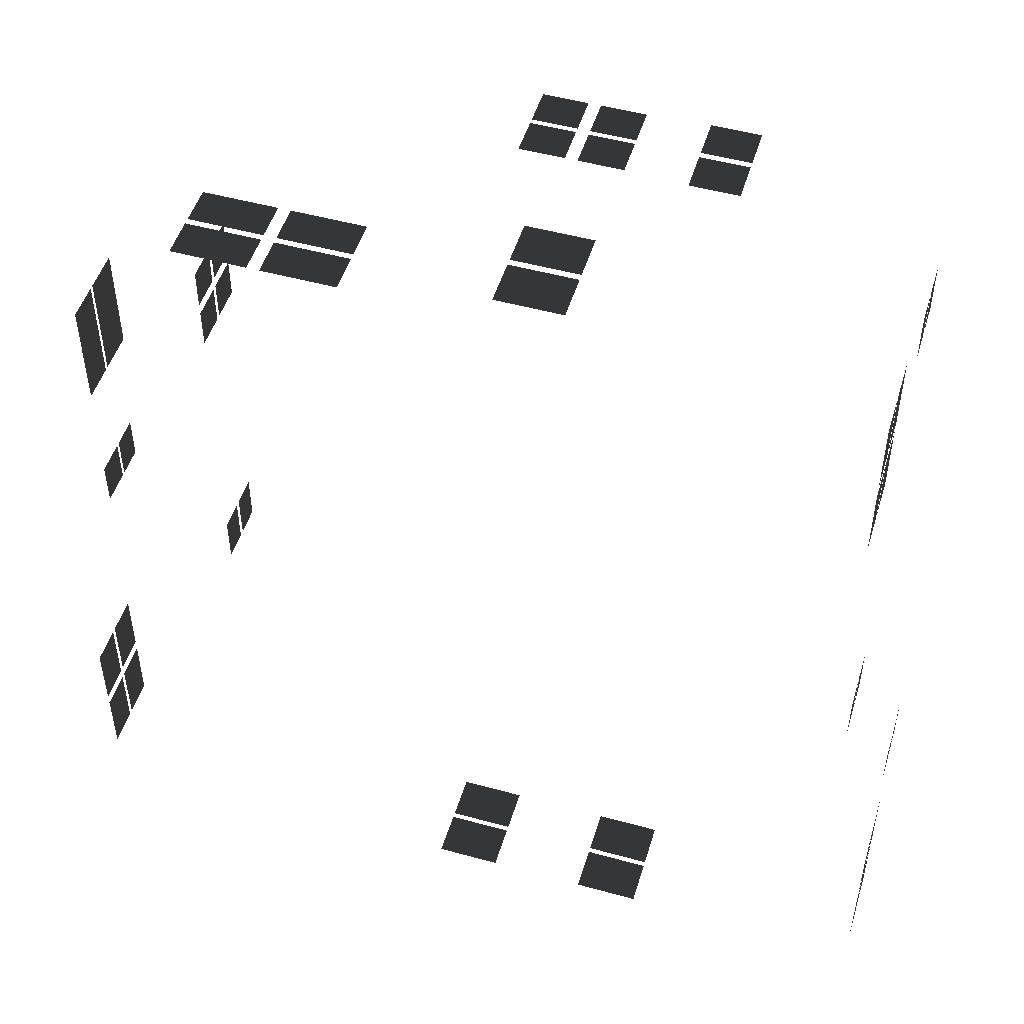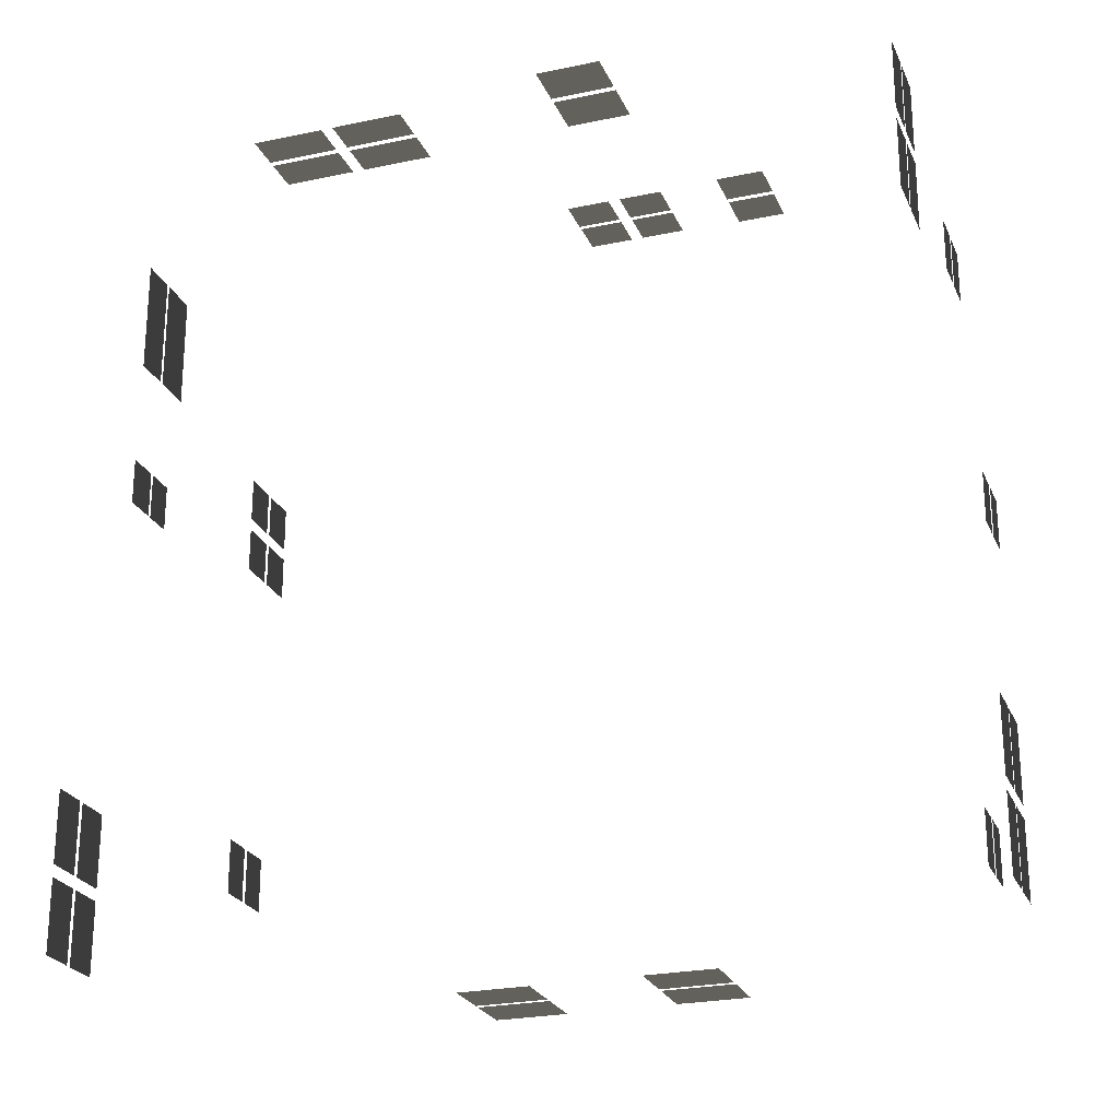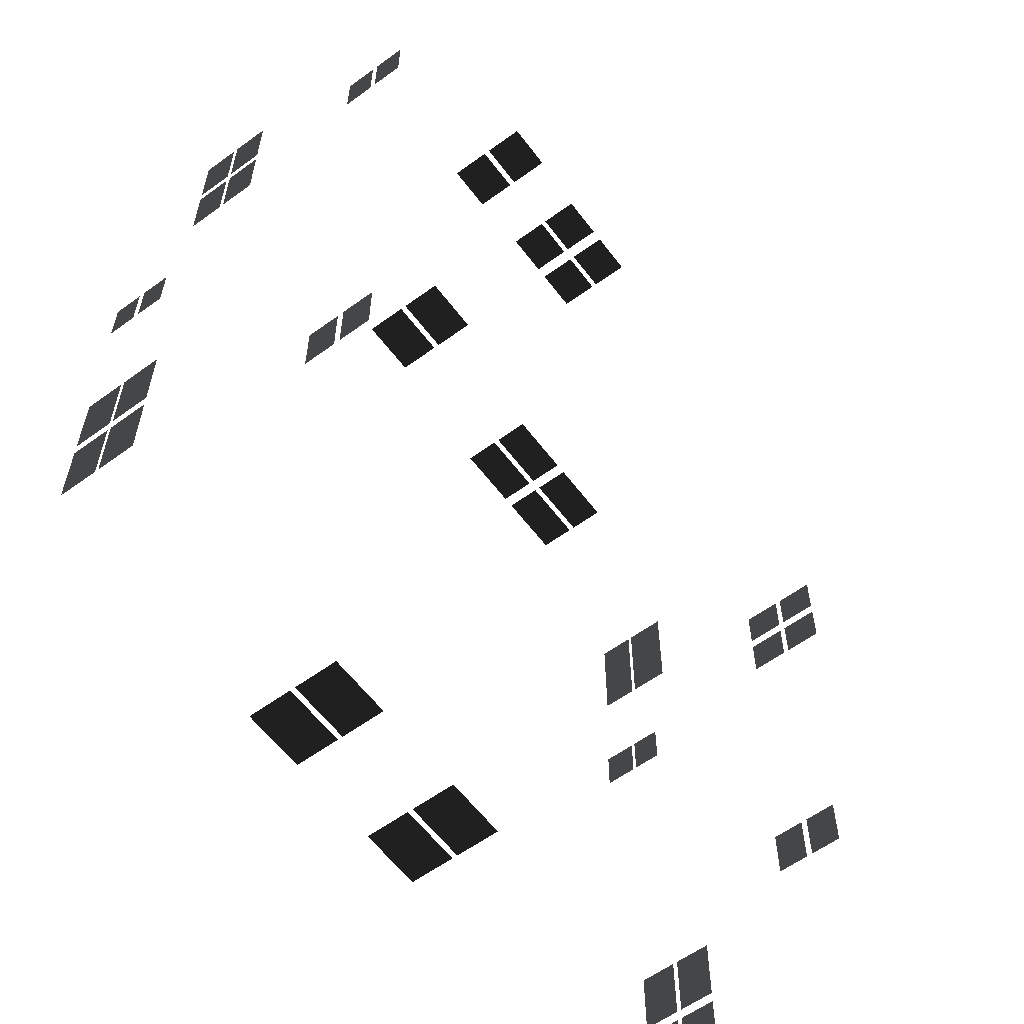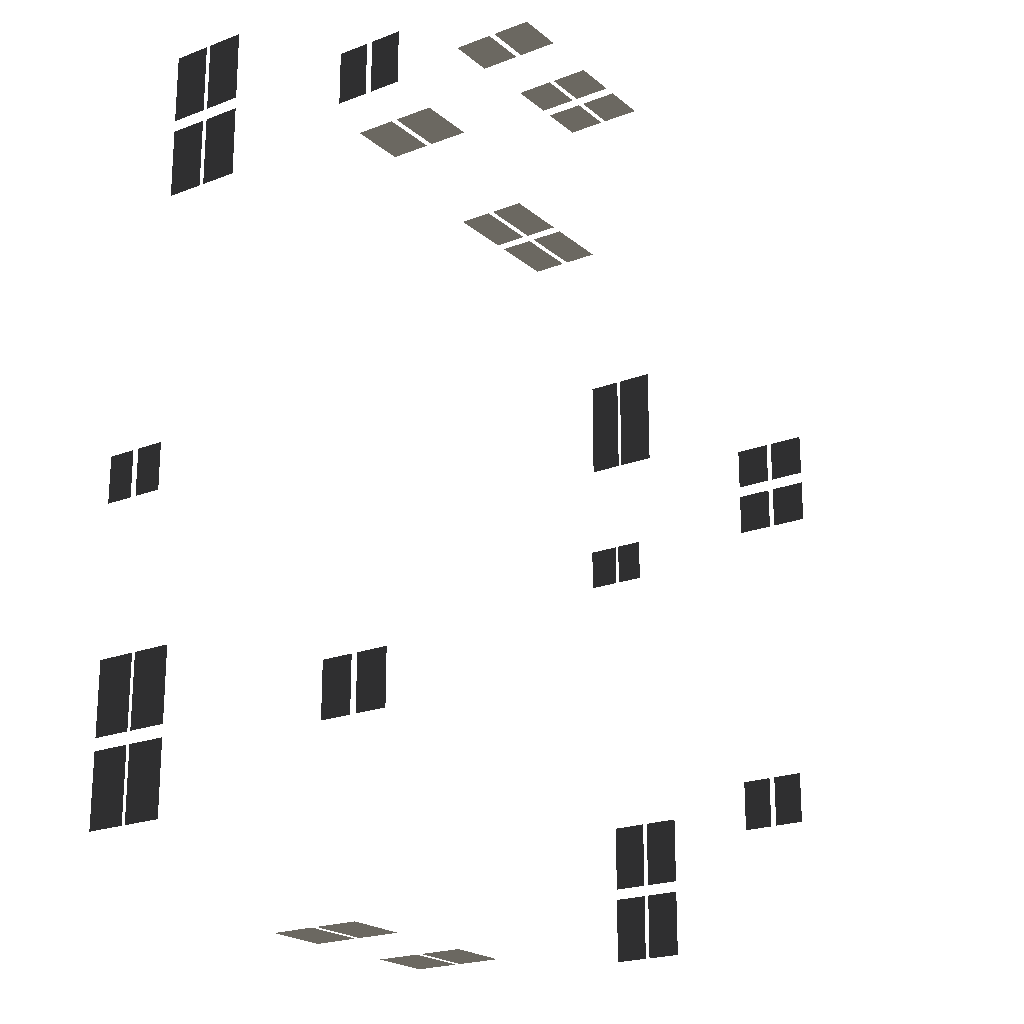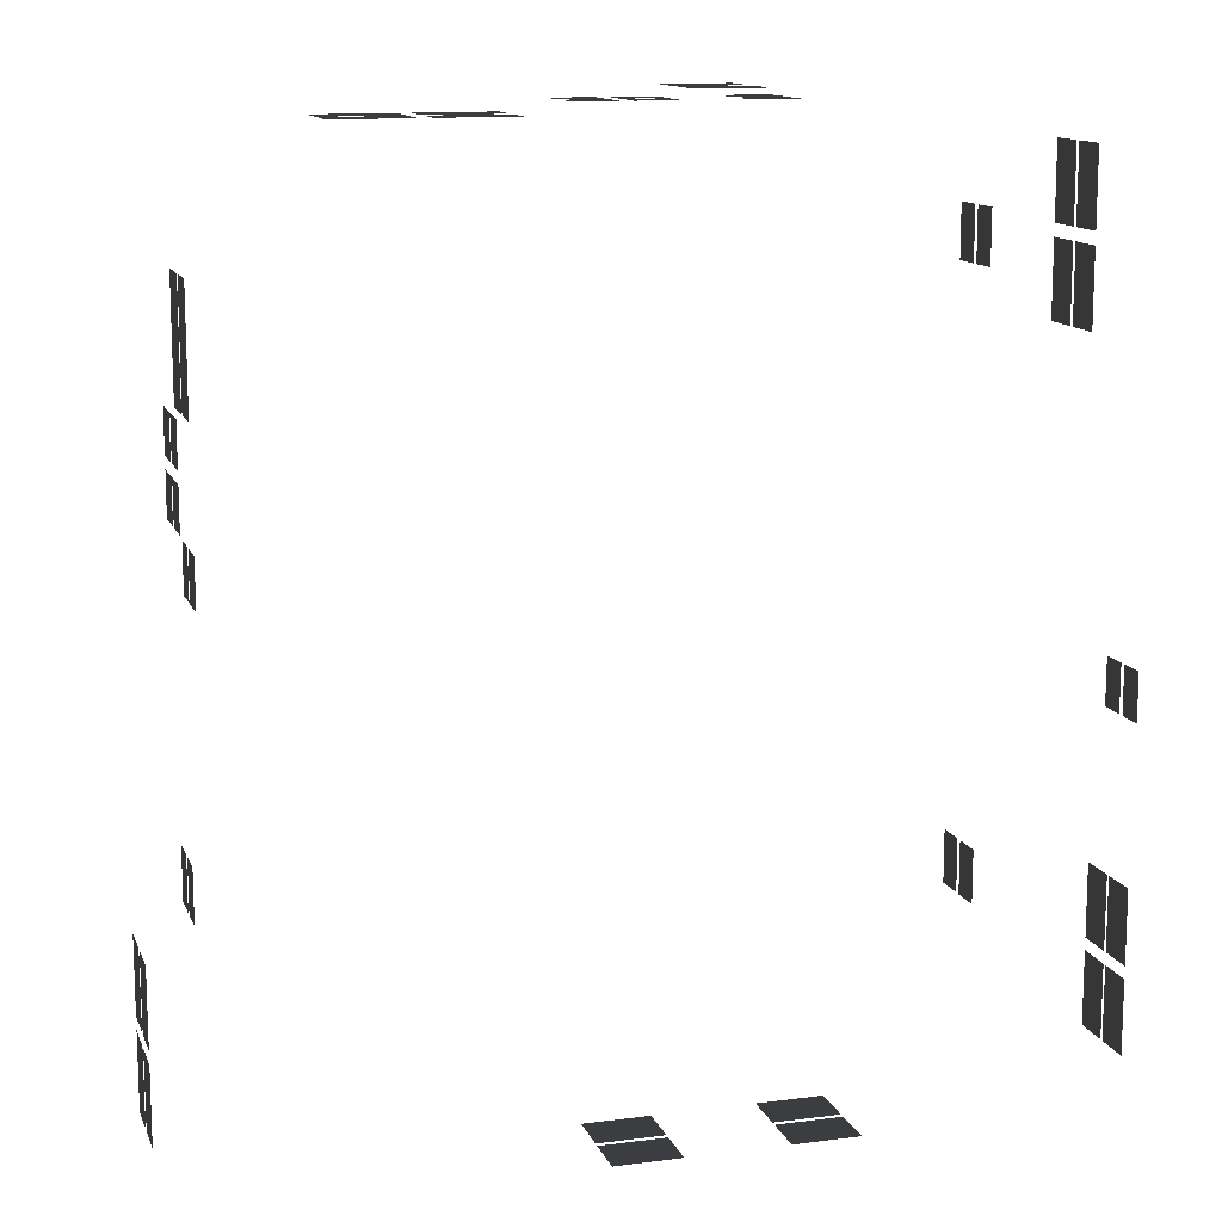
<metadata>
{"format":"obj","ext":"obj","renderer":"f3d","projection":"perspective","resolution":1024,"background":"white","views":[{"elev":49.9,"azim":-163.1,"up":"+Z"},{"elev":-24.4,"azim":-160.7,"up":"+Z"},{"elev":-59.3,"azim":-53.2,"up":"+Z"},{"elev":-21.1,"azim":-55.3,"up":"+Z"},{"elev":12.8,"azim":163.5,"up":"+Z"}]}
</metadata>
<code>
v -0.2164 4.855 -6.006
v -0.2164 4.253 -6.006
v 0.6452 4.253 -6.006
v 0.6452 4.855 -6.006
v -2.383 4.183 -6.006
v -2.383 3.581 -6.006
v -1.521 3.581 -6.006
v -1.521 4.183 -6.006
v 5.813 4.387 -5.118
v 5.813 3.888 -5.118
v 5.813 3.888 -4.158
v 5.813 4.387 -4.158
v 4.898 1.638 -3.63
v 4.898 1.218 -3.63
v 4.898 1.218 -2.91
v 4.898 1.638 -2.91
v 4.898 1.466 0.9762
v 4.898 0.97 0.9762
v 4.898 0.97 1.564
v 4.898 1.466 1.564
v 5.149 4.406 0.7265
v 5.149 4.016 0.7265
v 5.149 4.016 1.329
v 5.149 4.406 1.329
v 5.154 4.322 4.183
v 5.154 4.322 2.711
v 5.154 3.791 2.711
v 5.154 3.791 4.183
v 2.565 4.448 5.75
v 1.605 4.448 5.75
v 1.605 4.94 5.75
v 2.565 4.94 5.75
v -1.107 3.581 6.006
v -1.107 4.176 6.006
v -0.2453 4.176 6.006
v -0.2453 3.581 6.006
v 0.2943 0.97 5.75
v -0.2936 0.97 5.75
v -0.2936 1.469 5.75
v 0.2943 1.469 5.75
v -1.849 1.462 5.75
v -1.849 0.93 5.75
v -2.492 0.93 5.75
v -2.492 1.462 5.75
v -4.898 3.876 5.367
v -4.898 3.876 4.408
v -4.898 4.378 4.408
v -4.898 4.378 5.367
v -4.898 1.218 4.446
v -4.898 1.218 3.726
v -4.898 1.638 3.726
v -4.898 1.638 4.446
v -5.622 4.542 -0.6392
v -5.622 4.172 -0.6392
v -5.622 4.172 -1.259
v -5.622 4.542 -1.259
v -5.622 3.888 -3.263
v -5.622 3.888 -4.223
v -5.622 4.396 -4.223
v -5.622 4.396 -3.263
v -4.898 1.638 -3.579
v -4.898 1.218 -3.579
v -4.898 1.218 -4.299
v -4.898 1.638 -4.299
v 3.684 4.448 5.75
v 2.725 4.448 5.75
v 2.725 4.94 5.75
v 3.684 4.94 5.75
v 2.565 3.876 5.75
v 1.605 3.876 5.75
v 1.605 4.369 5.75
v 2.565 4.369 5.75
v 3.684 3.876 5.75
v 2.725 3.876 5.75
v 2.725 4.369 5.75
v 3.684 4.369 5.75
v -0.4536 0.97 5.75
v -1.042 0.97 5.75
v -1.042 1.469 5.75
v -0.4536 1.469 5.75
v 0.2943 1.536 5.75
v -0.2936 1.536 5.75
v -0.2936 2.034 5.75
v 0.2943 2.034 5.75
v -1.042 1.536 5.75
v -1.042 2.034 5.75
v -0.4536 2.034 5.75
v -0.4536 1.536 5.75
v -1.107 4.26 6.006
v -1.107 4.855 6.006
v -0.2453 4.855 6.006
v -0.2453 4.26 6.006
v -1.849 2.074 5.75
v -1.849 1.542 5.75
v -2.492 1.542 5.75
v -2.492 2.074 5.75
v -4.898 1.718 4.446
v -4.898 1.718 3.726
v -4.898 2.138 3.726
v -4.898 2.138 4.446
v -4.898 2.138 -3.579
v -4.898 1.718 -3.579
v -4.898 1.718 -4.299
v -4.898 2.138 -4.299
v -4.898 3.876 4.248
v -4.898 3.876 3.288
v -4.898 4.378 3.288
v -4.898 4.378 4.248
v -4.898 4.439 5.367
v -4.898 4.439 4.408
v -4.898 4.94 4.408
v -4.898 4.94 5.367
v -4.898 4.439 3.288
v -4.898 4.94 3.288
v -4.898 4.94 4.248
v -4.898 4.439 4.248
v -5.622 4.992 -0.6392
v -5.622 4.622 -0.6392
v -5.622 4.622 -1.259
v -5.622 4.992 -1.259
v -5.622 4.443 -3.263
v -5.622 4.443 -4.223
v -5.622 4.952 -4.223
v -5.622 4.952 -3.263
v -5.622 4.443 -4.383
v -5.622 4.443 -5.343
v -5.622 4.952 -5.343
v -5.622 4.952 -4.383
v -5.622 3.888 -4.383
v -5.622 3.888 -5.343
v -5.622 4.396 -5.343
v -5.622 4.396 -4.383
v -2.383 4.855 -6.006
v -2.383 4.253 -6.006
v -1.521 4.253 -6.006
v -1.521 4.855 -6.006
v -0.2164 4.183 -6.006
v -0.2164 3.581 -6.006
v 0.6452 3.581 -6.006
v 0.6452 4.183 -6.006
v 4.898 2.034 0.9762
v 4.898 1.539 0.9762
v 4.898 1.539 1.564
v 4.898 2.034 1.564
v 4.898 2.034 1.724
v 4.898 1.539 1.724
v 4.898 1.539 2.312
v 4.898 2.034 2.312
v 4.898 0.97 1.724
v 4.898 0.97 2.312
v 4.898 1.466 2.312
v 4.898 1.466 1.724
v 5.154 4.855 4.183
v 5.154 4.855 2.711
v 5.154 4.374 2.711
v 5.154 4.374 4.183
v 5.149 4.895 0.7265
v 5.149 4.455 0.7265
v 5.149 4.455 1.329
v 5.149 4.895 1.329
v 5.813 4.387 -3.998
v 5.813 3.888 -3.998
v 5.813 3.888 -3.038
v 5.813 4.387 -3.038
v 5.813 4.952 -5.118
v 5.813 4.453 -5.118
v 5.813 4.453 -4.158
v 5.813 4.952 -4.158
v 5.813 4.952 -3.998
v 5.813 4.453 -3.998
v 5.813 4.453 -3.038
v 5.813 4.952 -3.038
v 4.898 2.138 -3.63
v 4.898 1.718 -3.63
v 4.898 1.718 -2.91
v 4.898 2.138 -2.91
g TS_MB_12_A_216658_36
f 1 3 2
f 1 4 3
f 5 7 6
f 5 8 7
f 9 11 10
f 9 12 11
f 13 15 14
f 13 16 15
f 17 19 18
f 17 20 19
f 21 23 22
f 21 24 23
f 25 27 26
f 25 28 27
f 29 31 30
f 29 32 31
f 33 35 34
f 33 36 35
f 37 39 38
f 37 40 39
f 41 43 42
f 41 44 43
f 45 47 46
f 45 48 47
f 49 51 50
f 49 52 51
f 53 55 54
f 53 56 55
f 57 59 58
f 57 60 59
f 61 63 62
f 61 64 63
f 65 67 66
f 65 68 67
f 69 71 70
f 69 72 71
f 73 75 74
f 73 76 75
f 77 79 78
f 77 80 79
f 81 83 82
f 81 84 83
f 85 87 86
f 85 88 87
f 89 91 90
f 89 92 91
f 93 95 94
f 93 96 95
f 97 99 98
f 97 100 99
f 101 103 102
f 101 104 103
f 105 107 106
f 105 108 107
f 109 111 110
f 109 112 111
f 113 115 114
f 113 116 115
f 117 119 118
f 117 120 119
f 121 123 122
f 121 124 123
f 125 127 126
f 125 128 127
f 129 131 130
f 129 132 131
f 133 135 134
f 133 136 135
f 137 139 138
f 137 140 139
f 141 143 142
f 141 144 143
f 145 147 146
f 145 148 147
f 149 151 150
f 149 152 151
f 153 155 154
f 153 156 155
f 157 159 158
f 157 160 159
f 161 163 162
f 161 164 163
f 165 167 166
f 165 168 167
f 169 171 170
f 169 172 171
f 173 175 174
f 173 176 175

</code>
